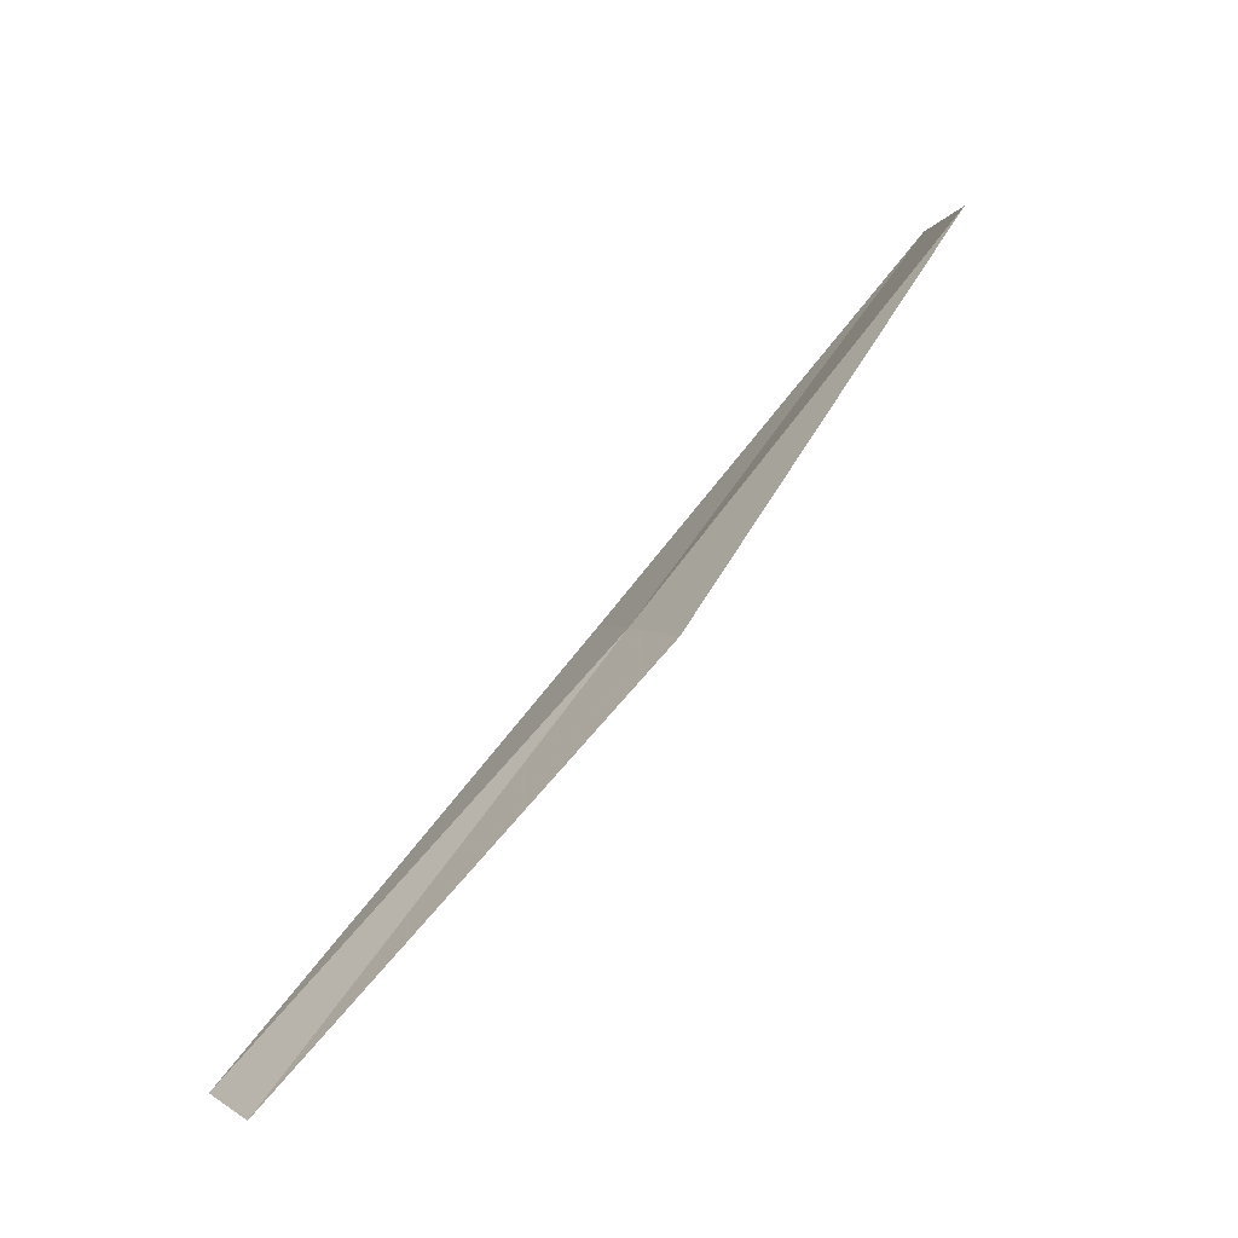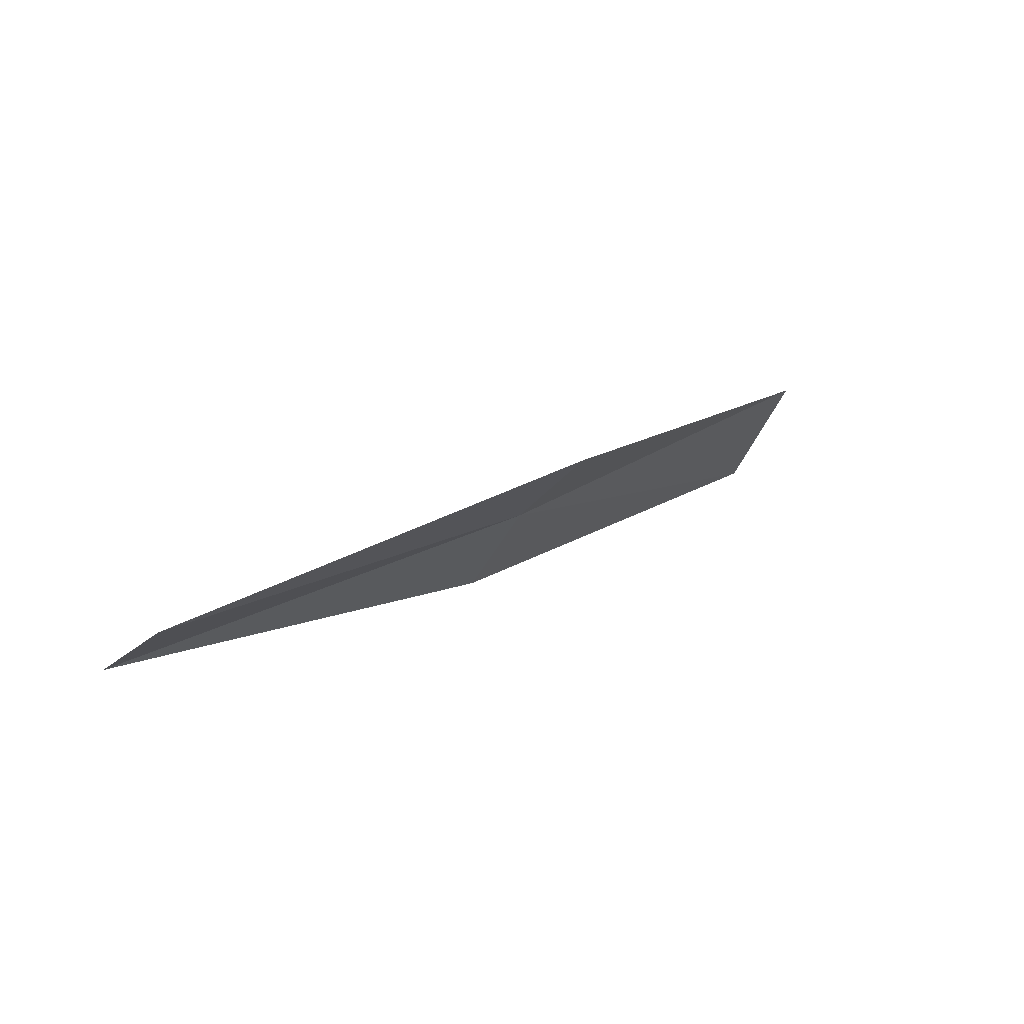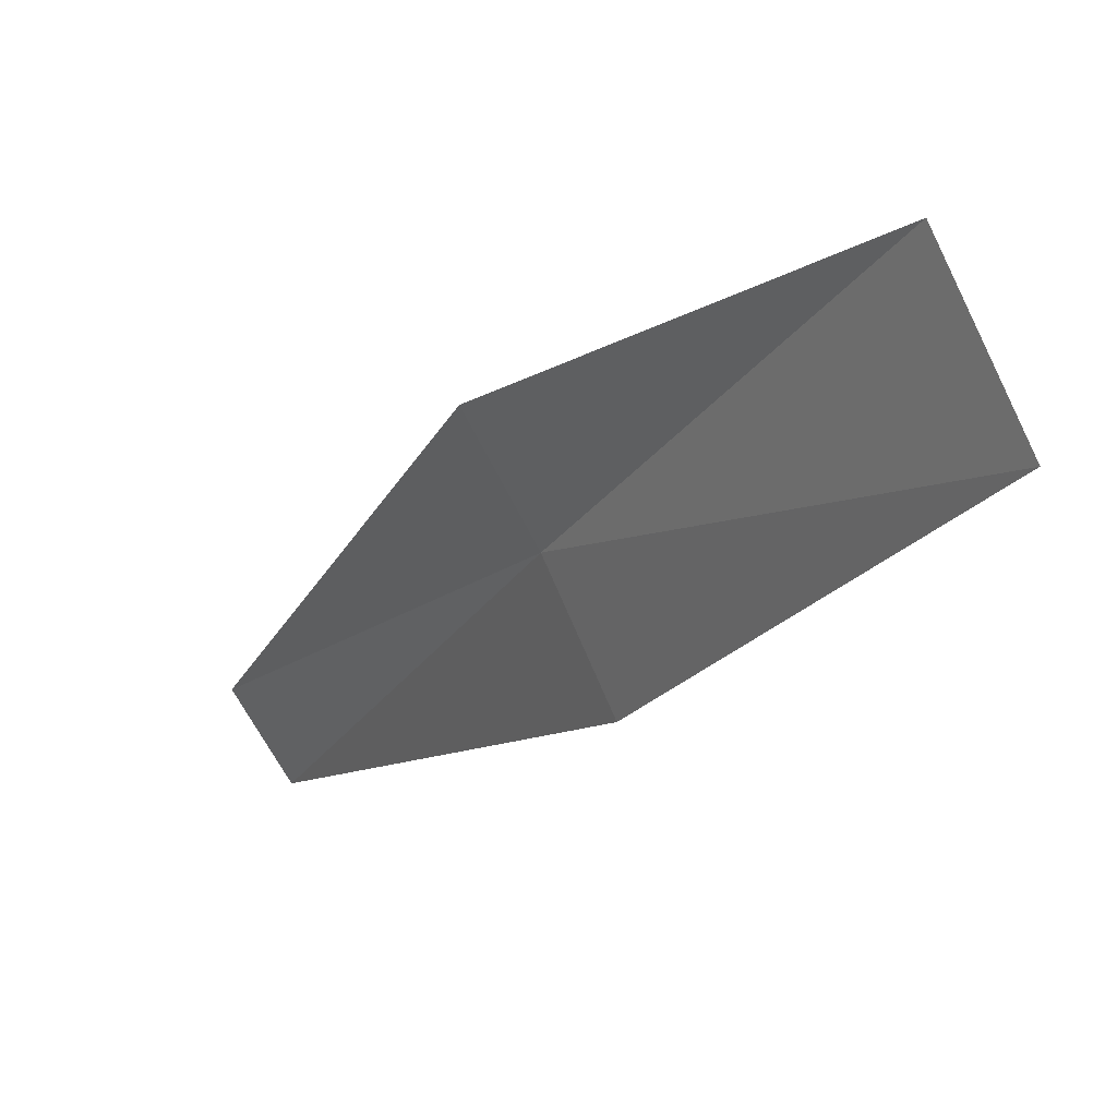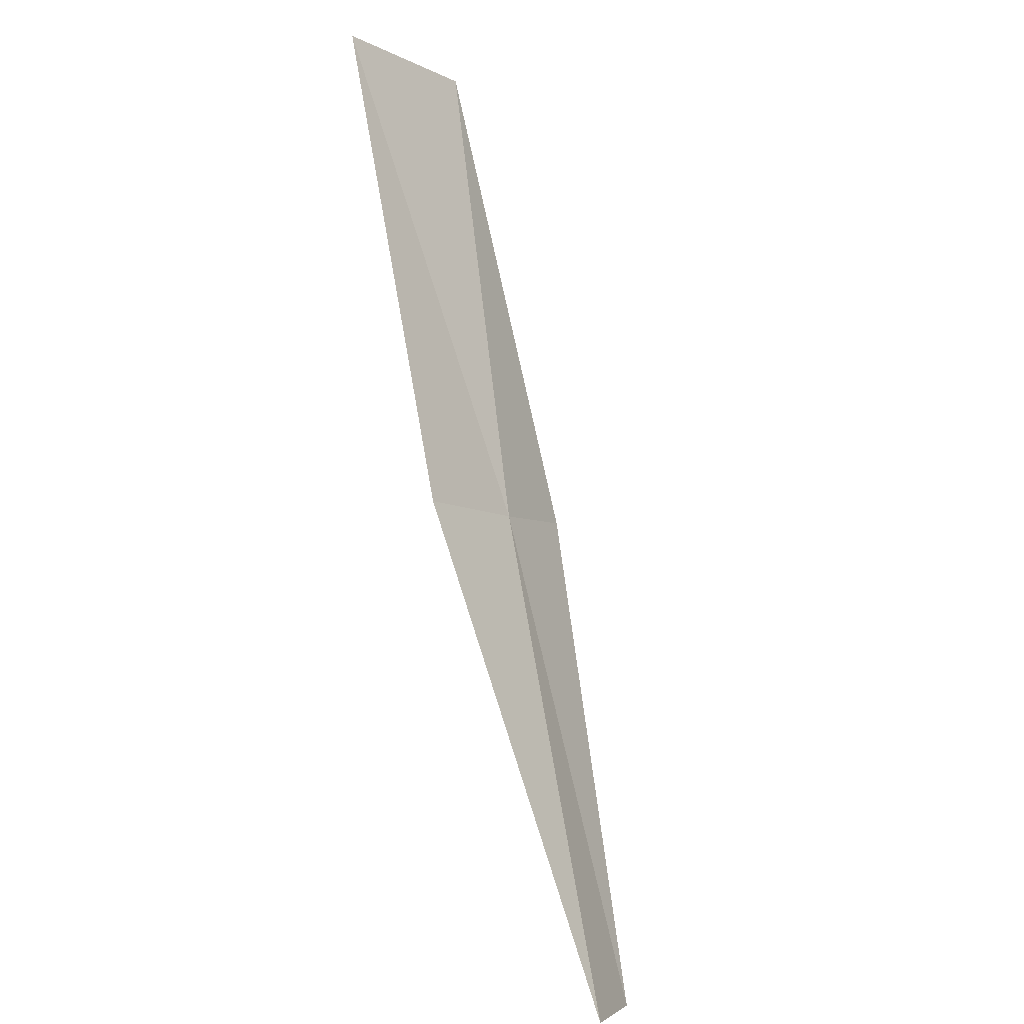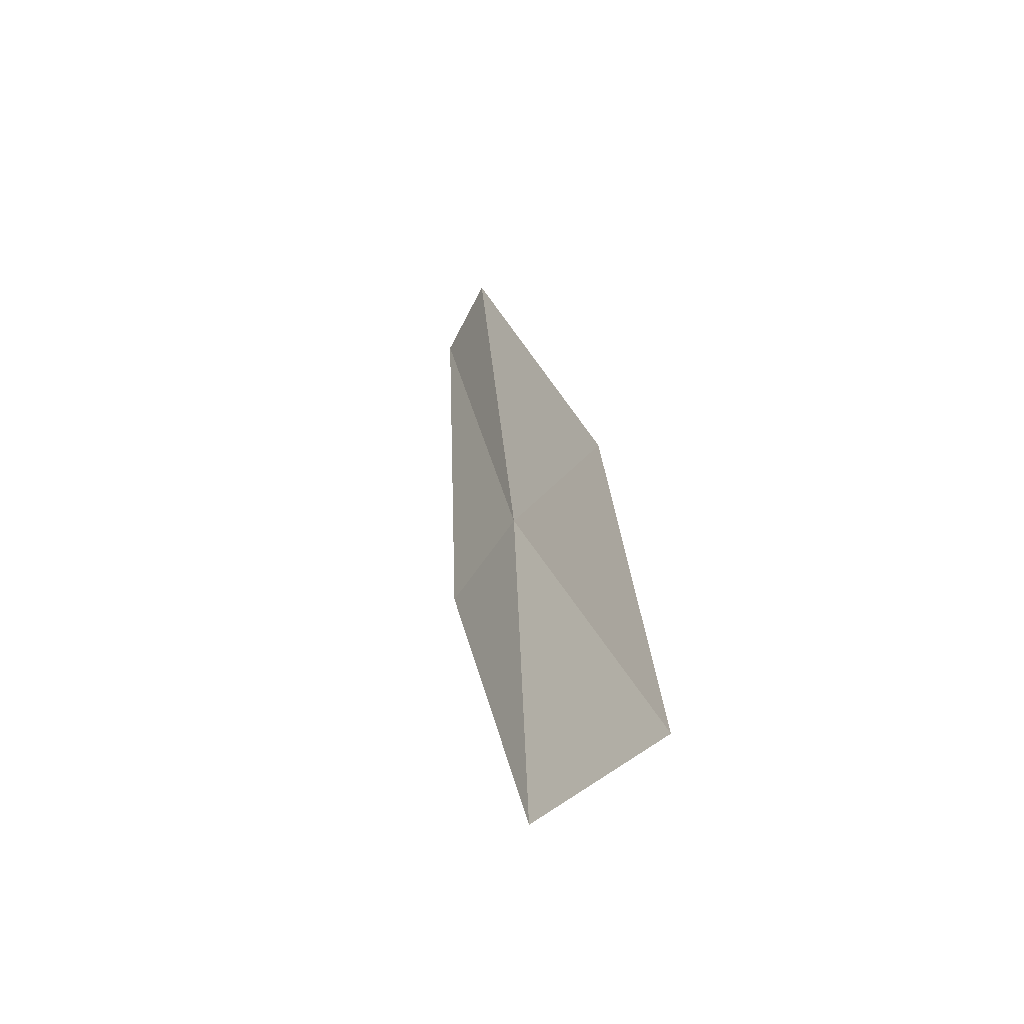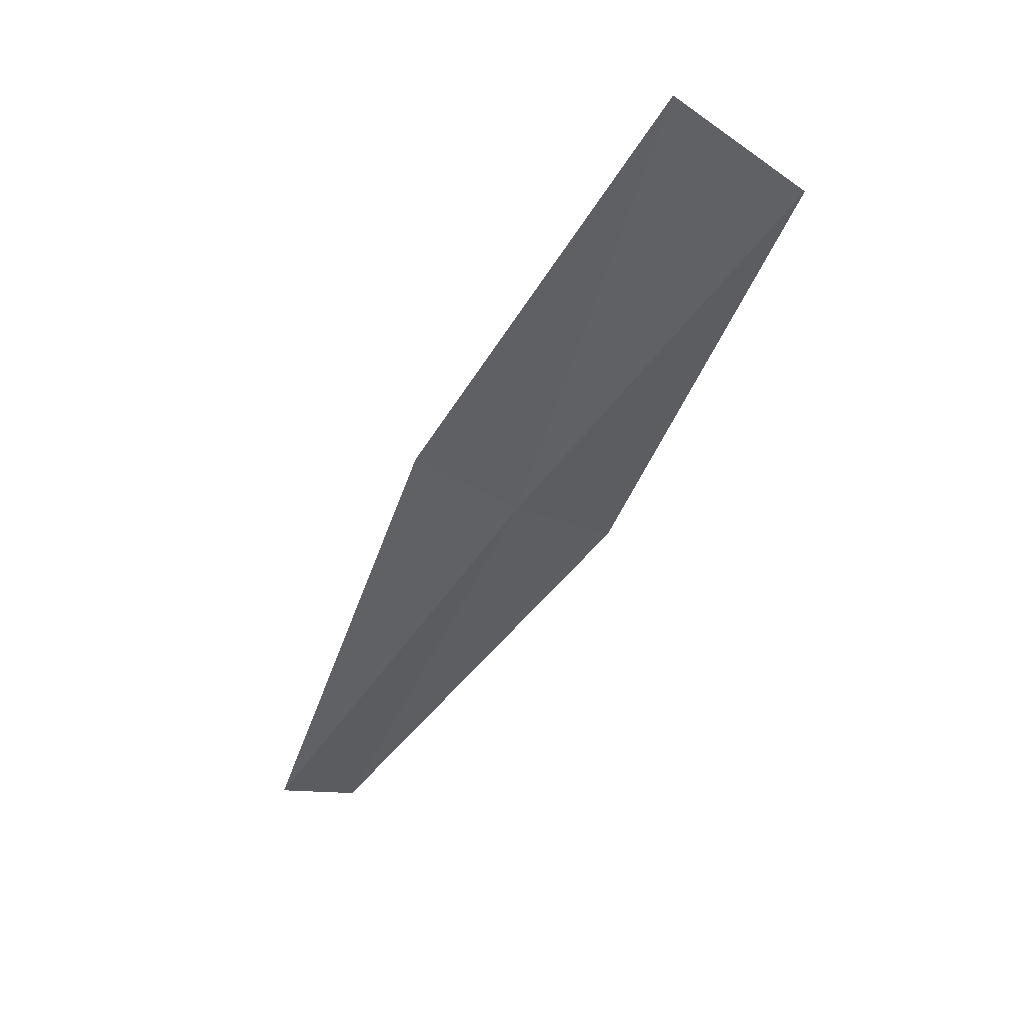
<metadata>
{"format":"obj","ext":"obj","renderer":"f3d","projection":"perspective","resolution":1024,"background":"white","views":[{"elev":-30.0,"azim":-21.3,"up":"+Y"},{"elev":-72.9,"azim":-35.7,"up":"+Y"},{"elev":6.0,"azim":117.5,"up":"+Z"},{"elev":30.7,"azim":-144.0,"up":"+Y"},{"elev":80.0,"azim":44.2,"up":"+Y"},{"elev":73.5,"azim":-80.1,"up":"+Y"}]}
</metadata>
<code>
v 12.21 92.58 3.092
v 11.36 91.44 2.396
v 11.41 91.31 2.624
v 12.23 92.4 3.387
v 12.91 93.67 3.764
v 12.25 92.77 2.767
v 13.01 93.9 3.368
f 1 2 3
f 1 3 4
f 1 4 5
f 1 6 2
f 1 7 6
f 1 5 7

</code>
